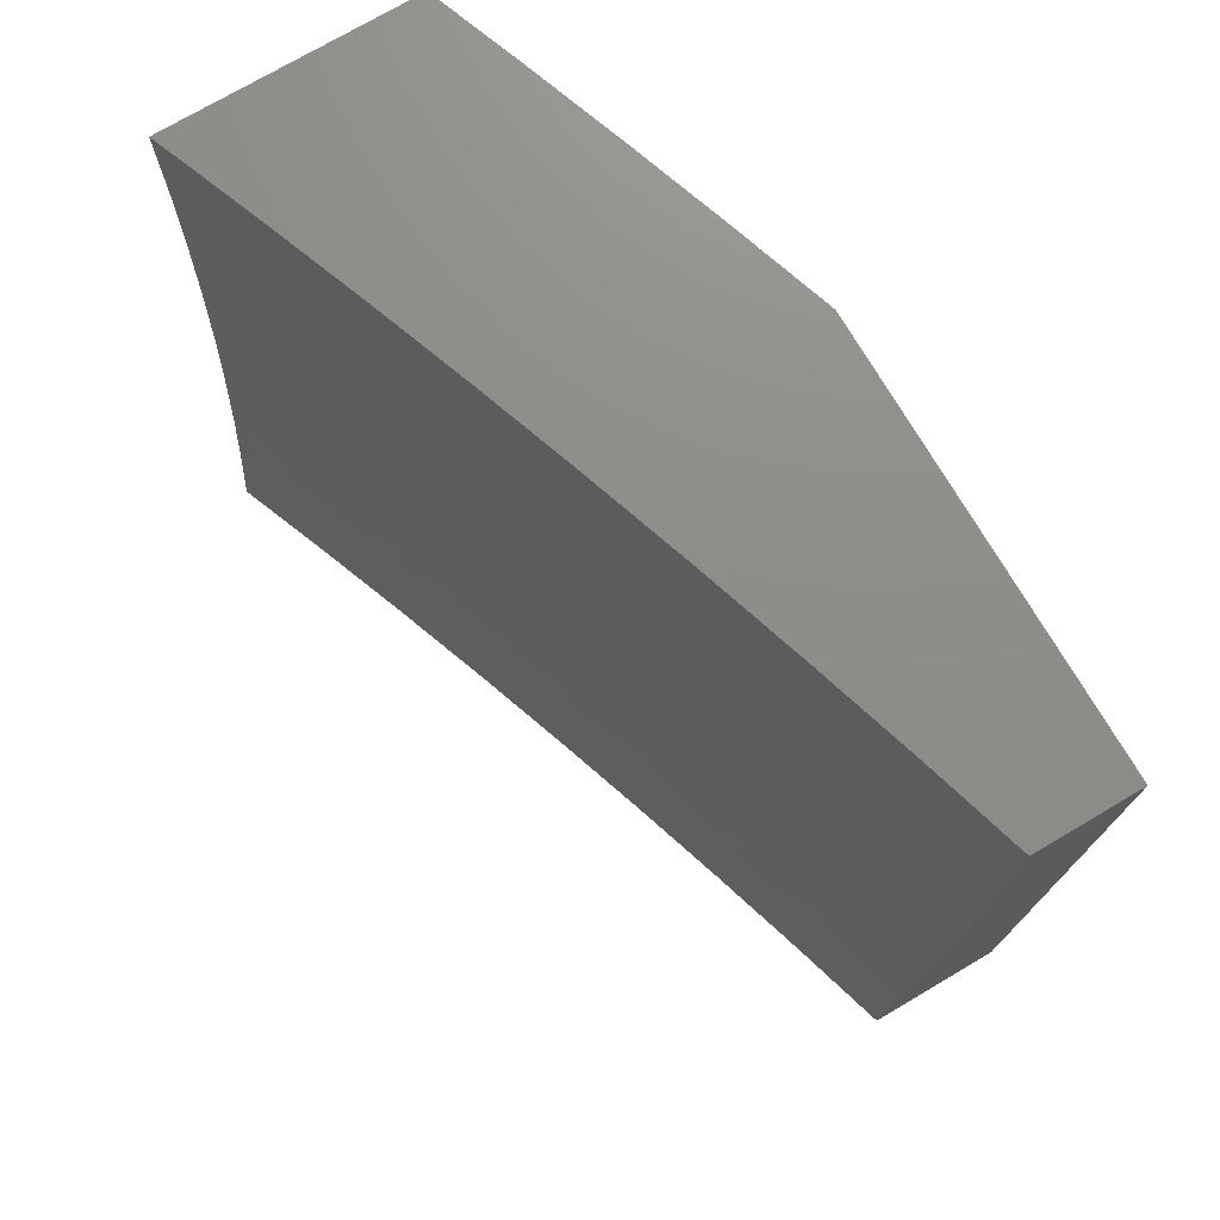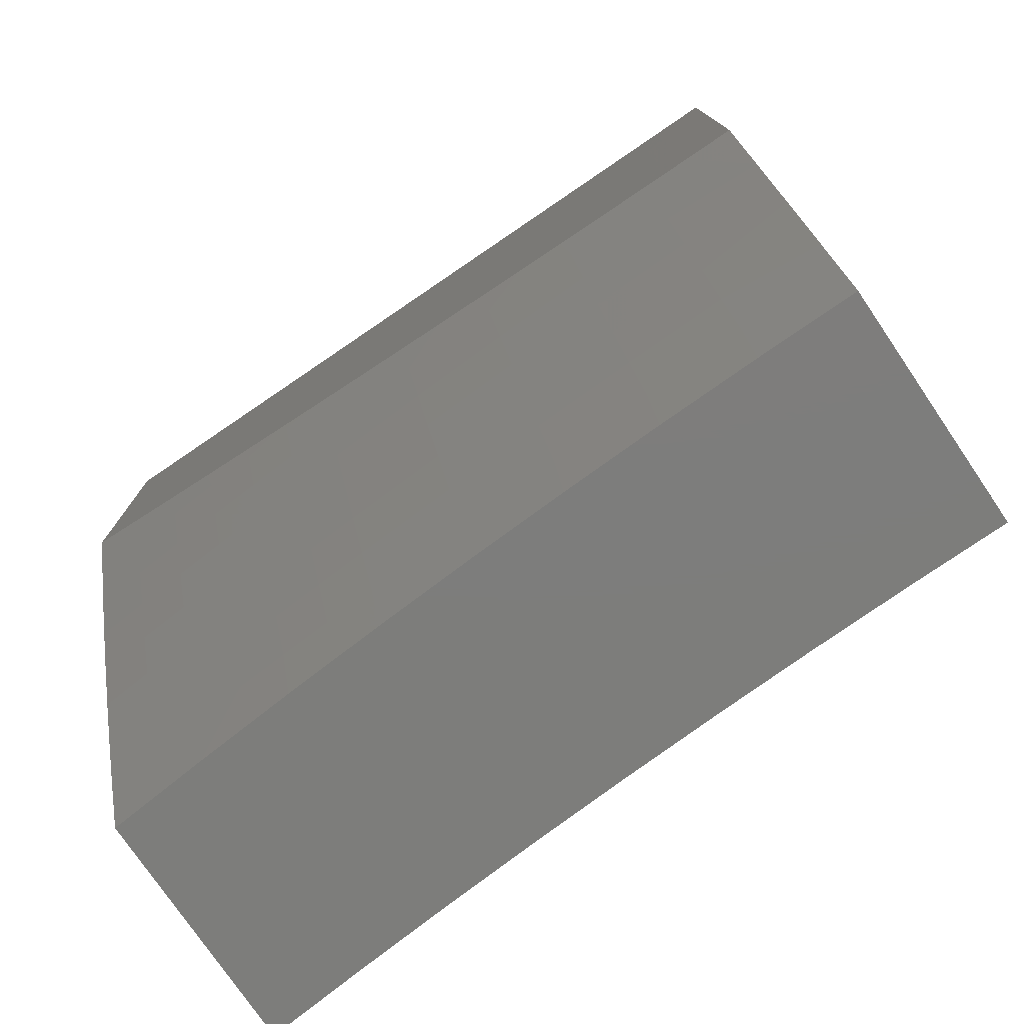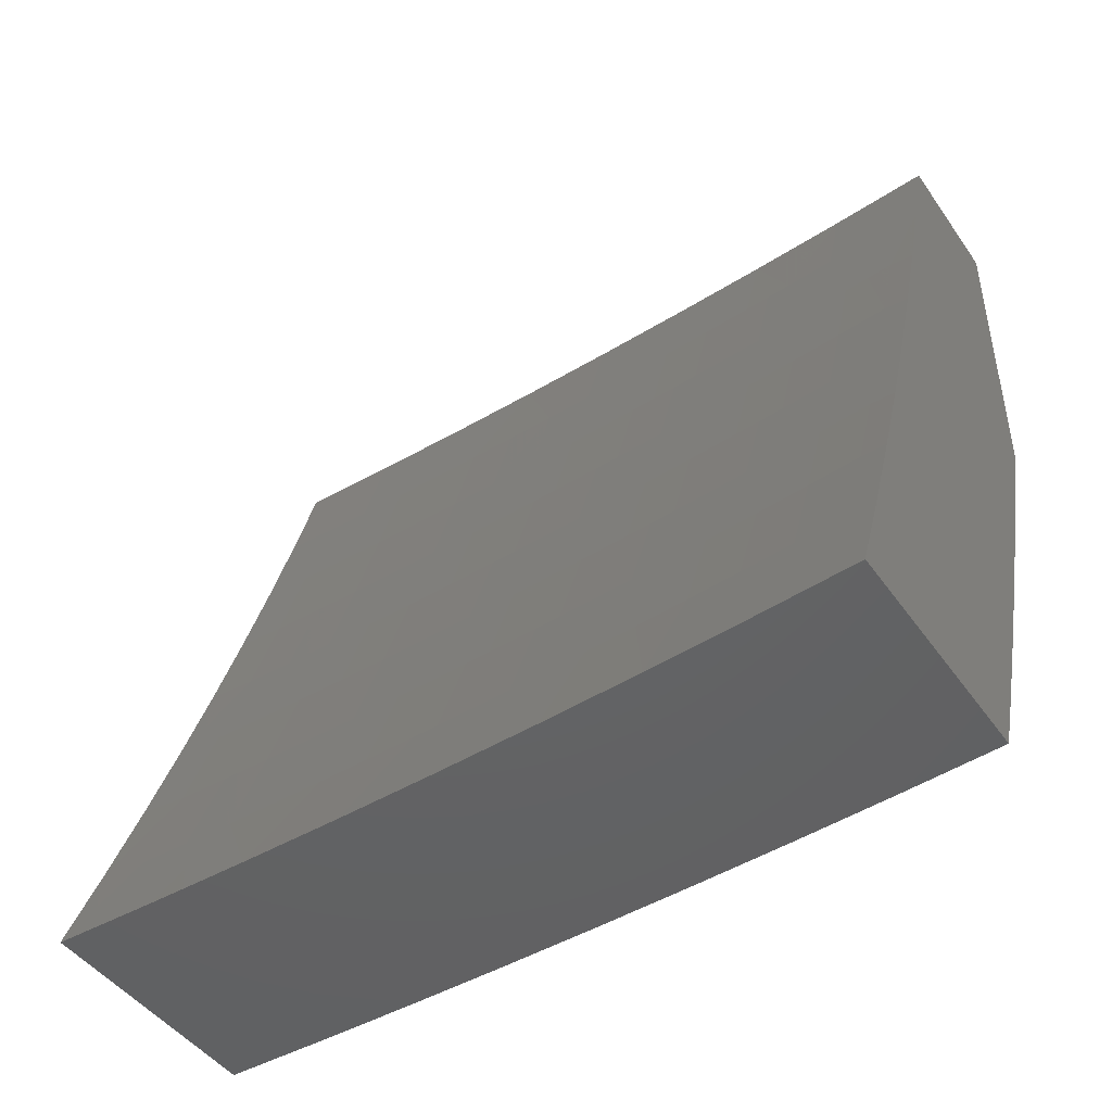
<metadata>
{"format":"stl","ext":"stl","renderer":"f3d","projection":"perspective","resolution":1024,"background":"white","views":[{"elev":74.3,"azim":149.5,"up":"+Z"},{"elev":-76.7,"azim":-55.8,"up":"+Y"},{"elev":-45.6,"azim":122.8,"up":"+Y"}]}
</metadata>
<code>
# stl→obj: 303 verts, 602 faces
v -10.54 -3.877 -1
v -10.54 -3.875 -0.9683
v -10.49 -4 -1
v -10.54 -3.876 -0.9367
v -10.5 -4 -0.8753
v -10.55 -3.877 -0.905
v -10.55 -3.878 -0.8734
v -10.6 -3.752 -0.8734
v -10.6 -3.752 -0.8419
v -10.64 -3.626 -0.8419
v -10.65 -3.627 -0.8103
v -10.69 -3.5 -0.8103
v -10.69 -3.501 -0.7788
v -10.73 -3.374 -0.7788
v -10.74 -3.375 -0.7473
v -10.78 -3.248 -0.7473
v -10.78 -3.248 -0.7158
v -10.82 -3.121 -0.7473
v -10.82 -3.121 -0.7158
v -10.85 -3 -0.7504
v -10.82 -3.122 -0.6844
v -10.86 -3 -0.6255
v -10.82 -3.122 -0.6529
v -10.82 -3.123 -0.6216
v -10.78 -3.25 -0.6216
v -10.78 -3.25 -0.5902
v -10.74 -3.377 -0.6216
v -10.74 -3.377 -0.5902
v -10.7 -3.504 -0.6216
v -10.7 -3.504 -0.5902
v -10.66 -3.63 -0.6216
v -10.66 -3.631 -0.5902
v -10.61 -3.757 -0.6216
v -10.61 -3.757 -0.5902
v -10.56 -3.883 -0.6216
v -10.56 -3.884 -0.5902
v -10.52 -4 -0.6255
v -10.56 -3.884 -0.5589
v -10.52 -4 -0.5005
v -10.57 -3.885 -0.5276
v -10.57 -3.885 -0.4963
v -10.62 -3.759 -0.4963
v -10.62 -3.759 -0.465
v -10.66 -3.633 -0.465
v -10.66 -3.633 -0.4338
v -10.71 -3.506 -0.4338
v -10.71 -3.507 -0.3715
v -10.75 -3.38 -0.3715
v -10.75 -3.38 -0.3092
v -10.79 -3.253 -0.3092
v -10.8 -3.254 -0.2471
v -10.83 -3.126 -0.3092
v -10.84 -3.126 -0.2471
v -10.87 -3 -0.2503
v -10.84 -3.126 -0.1852
v -10.87 -3 -0.1252
v -10.84 -3.127 -0.1233
v -10.84 -3.127 -0.06159
v -10.8 -3.254 -0.06159
v -10.8 -3.253 1.857e-51
v -10.76 -3.379 2.818e-51
v -10.58 -3.753 -1
v -10.59 -3.749 -0.9683
v -10.59 -3.75 -0.9367
v -10.64 -3.624 -0.9367
v -10.64 -3.624 -0.905
v -10.68 -3.498 -0.905
v -10.69 -3.499 -0.8734
v -10.73 -3.372 -0.8734
v -10.73 -3.373 -0.8419
v -10.77 -3.246 -0.8419
v -10.77 -3.247 -0.8103
v -10.81 -3.119 -0.8419
v -10.81 -3.12 -0.8103
v -10.84 -3 -0.8752
v -10.63 -3.629 -1
v -10.63 -3.623 -0.9683
v -10.68 -3.497 -0.9367
v -10.73 -3.371 -0.905
v -10.77 -3.245 -0.8734
v -10.81 -3.118 -0.8734
v -10.67 -3.504 -1
v -10.68 -3.496 -0.9683
v -10.72 -3.371 -0.9367
v -10.77 -3.245 -0.905
v -10.81 -3.118 -0.905
v -10.71 -3.379 -1
v -10.72 -3.37 -0.9683
v -10.76 -3.244 -0.9367
v -10.8 -3.117 -0.9367
v -10.76 -3.253 -1
v -10.76 -3.243 -0.9683
v -10.8 -3.116 -0.9683
v -10.83 -3 -1
v -10.79 -3.127 -1
v -10.86 -3 -0.5005
v -10.83 -3.123 -0.5589
v -10.82 -3.123 -0.5902
v -10.87 -3 -0.3754
v -10.83 -3.125 -0.4338
v -10.83 -3.125 -0.465
v -10.83 -3.124 -0.4963
v -10.79 -3.252 -0.465
v -10.79 -3.252 -0.4963
v -10.75 -3.379 -0.4963
v -10.75 -3.378 -0.5276
v -10.7 -3.505 -0.5276
v -10.7 -3.505 -0.5589
v -10.66 -3.631 -0.5589
v -10.83 -3.125 -0.3715
v -10.79 -3.253 -0.3715
v -10.79 -3.252 -0.4338
v -10.75 -3.379 -0.4338
v -10.75 -3.379 -0.465
v -10.71 -3.506 -0.465
v -10.71 -3.505 -0.4963
v -10.66 -3.632 -0.4963
v -10.66 -3.632 -0.5276
v -10.61 -3.758 -0.5276
v -10.61 -3.758 -0.5589
v -10.88 -3 0
v -10.84 -3.127 8.51e-52
v -10.76 -3.382 -0.06159
v -10.72 -3.504 3.536e-51
v -10.72 -3.509 -0.06159
v -10.67 -3.629 3.813e-51
v -10.67 -3.635 -0.06159
v -10.63 -3.753 3.448e-51
v -10.62 -3.762 -0.06159
v -10.58 -3.877 2.243e-51
v -10.58 -3.889 -0.06159
v -10.53 -4 0
v -10.53 -4 -0.1252
v -10.53 -4 -0.2503
v -10.58 -3.888 -0.1852
v -10.58 -3.888 -0.1233
v -10.53 -4 -0.3754
v -10.57 -3.887 -0.3092
v -10.57 -3.888 -0.2471
v -10.62 -3.762 -0.1852
v -10.62 -3.762 -0.1233
v -10.67 -3.635 -0.1233
v -10.57 -3.886 -0.4338
v -10.57 -3.887 -0.3715
v -10.62 -3.761 -0.3092
v -10.62 -3.761 -0.2471
v -10.67 -3.635 -0.2471
v -10.67 -3.635 -0.1852
v -10.71 -3.508 -0.1852
v -10.71 -3.508 -0.1233
v -10.76 -3.381 -0.1233
v -10.51 -4 -0.7504
v -10.56 -3.882 -0.6844
v -10.56 -3.882 -0.6529
v -10.55 -3.879 -0.8103
v -10.55 -3.88 -0.7788
v -10.56 -3.881 -0.7473
v -10.6 -3.754 -0.7473
v -10.6 -3.755 -0.7158
v -10.65 -3.629 -0.7158
v -10.65 -3.629 -0.6844
v -10.7 -3.503 -0.6844
v -10.7 -3.503 -0.6529
v -10.74 -3.376 -0.6529
v -10.59 -3.751 -0.905
v -10.55 -3.878 -0.8419
v -10.6 -3.753 -0.8103
v -10.6 -3.754 -0.7788
v -10.65 -3.627 -0.7788
v -10.56 -3.881 -0.7158
v -10.61 -3.756 -0.6844
v -10.61 -3.756 -0.6529
v -10.65 -3.63 -0.6529
v -10.57 -3.886 -0.465
v -10.62 -3.76 -0.4338
v -10.62 -3.76 -0.3715
v -10.67 -3.634 -0.3715
v -10.64 -3.625 -0.8734
v -10.65 -3.628 -0.7473
v -10.69 -3.502 -0.7158
v -10.74 -3.376 -0.6844
v -10.78 -3.249 -0.6529
v -10.67 -3.634 -0.3092
v -10.71 -3.508 -0.2471
v -10.76 -3.381 -0.1852
v -10.8 -3.254 -0.1233
v -10.69 -3.499 -0.8419
v -10.69 -3.501 -0.7473
v -10.71 -3.507 -0.3092
v -10.73 -3.373 -0.8103
v -10.74 -3.375 -0.7158
v -10.78 -3.249 -0.6844
v -10.75 -3.378 -0.5589
v -10.79 -3.251 -0.5589
v -10.76 -3.381 -0.2471
v -10.8 -3.254 -0.1852
v -10.77 -3.247 -0.7788
v -10.79 -3.251 -0.5276
v -10.83 -3.124 -0.5276
v -10.81 -3.12 -0.7788
v -11 -3.385 -1
v -10.98 -3.463 -1
v -11 -3.402 -0.939
v -10.98 -3.464 -0.9367
v -11 -3.417 -0.8776
v -10.99 -3.465 -0.8735
v -11 -3.431 -0.816
v -10.99 -3.467 -0.8103
v -11 -3.445 -0.7542
v -10.99 -3.468 -0.7473
v -11 -3.457 -0.6922
v -11 -3.469 -0.6844
v -11 -3.468 -0.6299
v -10.97 -3.547 -0.6844
v -10.98 -3.548 -0.6216
v -10.95 -3.624 -0.6216
v -10.96 -3.626 -0.4963
v -10.93 -3.703 -0.4963
v -10.93 -3.704 -0.3715
v -10.91 -3.781 -0.3715
v -10.91 -3.783 -0.2472
v -10.88 -3.86 -0.2472
v -10.89 -3.86 -0.1233
v -10.86 -3.937 -0.1233
v -10.88 -3.881 0
v -10.84 -4 0
v -10.83 -4 -0.1252
v -10.86 -3.937 -0.2472
v -10.83 -4 -0.2503
v -10.85 -3.936 -0.3715
v -10.83 -4 -0.3754
v -10.85 -3.934 -0.4963
v -10.82 -4 -0.5005
v -10.84 -3.932 -0.6216
v -10.82 -4 -0.6255
v -10.84 -3.931 -0.6844
v -10.81 -4 -0.7504
v -10.84 -3.93 -0.7473
v -10.83 -3.929 -0.8103
v -10.86 -3.852 -0.8103
v -10.86 -3.851 -0.8735
v -10.88 -3.773 -0.8735
v -10.88 -3.772 -0.9367
v -10.91 -3.695 -0.9367
v -10.9 -3.694 -1
v -10.93 -3.617 -1
v -10.93 -3.618 -0.9367
v -10.95 -3.54 -1
v -10.96 -3.542 -0.9367
v -10.87 -3.771 -1
v -10.85 -3.849 -0.9367
v -10.83 -3.927 -0.8735
v -10.8 -4 -0.8752
v -10.85 -3.847 -1
v -10.82 -3.925 -0.9367
v -10.82 -3.924 -1
v -10.79 -4 -1
v -10.91 -3.783 -0.1233
v -10.92 -3.762 0
v -10.94 -3.706 -0.1233
v -10.96 -3.642 0
v -10.96 -3.629 -0.1233
v -11 -3.521 -0.06324
v -10.99 -3.552 -0.1233
v -11 -3.52 -0.1265
v -11 -3.517 -0.1897
v -11 -3.522 0
v -10.99 -3.551 -0.2472
v -11 -3.513 -0.2528
v -11 -3.508 -0.3159
v -10.98 -3.55 -0.3715
v -11 -3.502 -0.3789
v -11 -3.496 -0.4419
v -10.98 -3.549 -0.4963
v -11 -3.487 -0.5047
v -11 -3.478 -0.5674
v -10.96 -3.543 -0.8735
v -10.94 -3.619 -0.8735
v -10.91 -3.696 -0.8735
v -10.96 -3.544 -0.8103
v -10.94 -3.621 -0.8103
v -10.91 -3.698 -0.8103
v -10.89 -3.775 -0.8103
v -10.97 -3.545 -0.7473
v -10.94 -3.622 -0.7473
v -10.92 -3.699 -0.7473
v -10.89 -3.776 -0.7473
v -10.86 -3.853 -0.7473
v -10.95 -3.623 -0.6844
v -10.92 -3.701 -0.6216
v -10.9 -3.78 -0.4963
v -10.88 -3.859 -0.3715
v -10.96 -3.627 -0.3715
v -10.96 -3.628 -0.2472
v -10.92 -3.7 -0.6844
v -10.89 -3.777 -0.6844
v -10.87 -3.854 -0.6844
v -10.94 -3.705 -0.2472
v -10.9 -3.778 -0.6216
v -10.88 -3.857 -0.4963
v -10.87 -3.856 -0.6216
v -11 -3 0
v -11 -3 -1
f 1 2 3
f 3 2 4
f 3 4 5
f 5 4 6
f 5 6 7
f 7 6 8
f 7 8 9
f 9 8 10
f 9 10 11
f 11 10 12
f 11 12 13
f 13 12 14
f 13 14 15
f 15 14 16
f 15 16 17
f 17 16 18
f 17 18 19
f 19 18 20
f 19 20 21
f 21 20 22
f 21 22 23
f 23 22 24
f 23 24 25
f 25 24 26
f 25 26 27
f 27 26 28
f 27 28 29
f 29 28 30
f 29 30 31
f 31 30 32
f 31 32 33
f 33 32 34
f 33 34 35
f 35 34 36
f 35 36 37
f 37 36 38
f 37 38 39
f 39 38 40
f 39 40 41
f 41 40 42
f 41 42 43
f 43 42 44
f 43 44 45
f 45 44 46
f 45 46 47
f 47 46 48
f 47 48 49
f 49 48 50
f 49 50 51
f 51 50 52
f 51 52 53
f 53 52 54
f 53 54 55
f 55 54 56
f 55 56 57
f 57 56 58
f 57 58 59
f 59 58 60
f 59 60 61
f 1 62 2
f 2 62 63
f 2 63 64
f 64 63 65
f 64 65 66
f 66 65 67
f 66 67 68
f 68 67 69
f 68 69 70
f 70 69 71
f 70 71 72
f 72 71 73
f 72 73 74
f 74 73 75
f 74 75 20
f 62 76 63
f 63 76 77
f 63 77 65
f 65 77 78
f 65 78 67
f 67 78 79
f 67 79 69
f 69 79 80
f 69 80 71
f 71 80 81
f 71 81 73
f 73 81 75
f 76 82 77
f 77 82 83
f 77 83 78
f 78 83 84
f 78 84 79
f 79 84 85
f 79 85 80
f 80 85 86
f 80 86 81
f 81 86 75
f 82 87 83
f 83 87 88
f 83 88 84
f 84 88 89
f 84 89 85
f 85 89 90
f 85 90 86
f 86 90 75
f 87 91 88
f 88 91 92
f 88 92 89
f 89 92 93
f 89 93 90
f 90 93 94
f 90 94 75
f 91 95 92
f 92 95 93
f 95 94 93
f 96 97 22
f 22 97 98
f 22 98 24
f 24 98 26
f 99 100 96
f 96 100 101
f 96 101 102
f 102 101 103
f 102 103 104
f 104 103 105
f 104 105 106
f 106 105 107
f 106 107 108
f 108 107 109
f 108 109 32
f 32 109 34
f 54 52 99
f 99 52 110
f 99 110 100
f 100 110 111
f 100 111 112
f 112 111 113
f 112 113 114
f 114 113 115
f 114 115 116
f 116 115 117
f 116 117 118
f 118 117 119
f 118 119 120
f 120 119 38
f 120 38 36
f 56 121 58
f 58 121 122
f 58 122 60
f 59 61 123
f 123 61 124
f 123 124 125
f 125 124 126
f 125 126 127
f 127 126 128
f 127 128 129
f 129 128 130
f 129 130 131
f 131 130 132
f 131 132 133
f 134 135 133
f 133 135 136
f 133 136 131
f 131 136 129
f 137 138 134
f 134 138 139
f 134 139 135
f 135 139 140
f 135 140 141
f 141 140 142
f 141 142 127
f 127 142 125
f 39 143 137
f 137 143 144
f 137 144 138
f 138 144 145
f 138 145 146
f 146 145 147
f 146 147 148
f 148 147 149
f 148 149 150
f 150 149 151
f 150 151 123
f 123 151 59
f 152 153 37
f 37 153 154
f 37 154 35
f 35 154 33
f 5 155 152
f 152 155 156
f 152 156 157
f 157 156 158
f 157 158 159
f 159 158 160
f 159 160 161
f 161 160 162
f 161 162 163
f 163 162 164
f 163 164 27
f 27 164 25
f 2 64 4
f 4 64 165
f 4 165 6
f 6 165 8
f 155 5 166
f 166 5 7
f 166 7 9
f 155 166 167
f 167 166 9
f 167 9 11
f 156 155 168
f 168 155 167
f 168 167 169
f 169 167 11
f 169 11 13
f 153 152 170
f 170 152 157
f 170 157 159
f 153 170 171
f 171 170 159
f 171 159 161
f 154 153 172
f 172 153 171
f 172 171 173
f 173 171 161
f 173 161 163
f 120 36 34
f 42 40 119
f 119 40 38
f 143 39 174
f 174 39 41
f 174 41 43
f 143 174 175
f 175 174 43
f 175 43 45
f 144 143 176
f 176 143 175
f 176 175 177
f 177 175 45
f 177 45 47
f 140 139 146
f 146 139 138
f 129 136 141
f 141 136 135
f 64 66 165
f 165 66 178
f 165 178 8
f 8 178 10
f 156 168 158
f 158 168 179
f 158 179 160
f 160 179 180
f 160 180 162
f 162 180 181
f 162 181 164
f 164 181 182
f 164 182 25
f 25 182 23
f 179 168 169
f 31 33 172
f 172 33 154
f 31 172 173
f 118 120 109
f 109 120 34
f 44 42 117
f 117 42 119
f 144 176 145
f 145 176 183
f 145 183 147
f 147 183 184
f 147 184 149
f 149 184 185
f 149 185 151
f 151 185 186
f 151 186 59
f 59 186 57
f 183 176 177
f 142 140 148
f 148 140 146
f 127 129 141
f 66 68 178
f 178 68 187
f 178 187 10
f 10 187 12
f 179 169 188
f 188 169 13
f 188 13 15
f 29 31 173
f 29 173 163
f 108 32 30
f 116 118 107
f 107 118 109
f 46 44 115
f 115 44 117
f 183 177 189
f 189 177 47
f 189 47 49
f 125 142 150
f 150 142 148
f 68 70 187
f 187 70 190
f 187 190 12
f 12 190 14
f 179 188 180
f 180 188 191
f 180 191 181
f 181 191 192
f 181 192 182
f 182 192 21
f 182 21 23
f 191 188 15
f 27 29 163
f 108 30 193
f 193 30 28
f 193 28 194
f 194 28 26
f 194 26 98
f 114 116 105
f 105 116 107
f 48 46 113
f 113 46 115
f 183 189 184
f 184 189 195
f 184 195 185
f 185 195 196
f 185 196 186
f 186 196 55
f 186 55 57
f 195 189 49
f 123 125 150
f 70 72 190
f 190 72 197
f 190 197 14
f 14 197 16
f 192 191 17
f 17 191 15
f 108 193 106
f 106 193 198
f 106 198 104
f 104 198 199
f 104 199 102
f 102 199 96
f 198 193 194
f 112 114 103
f 103 114 105
f 50 48 111
f 111 48 113
f 196 195 51
f 51 195 49
f 72 74 197
f 197 74 200
f 197 200 16
f 16 200 18
f 21 192 19
f 19 192 17
f 98 97 194
f 194 97 198
f 100 112 101
f 101 112 103
f 52 50 110
f 110 50 111
f 55 196 53
f 53 196 51
f 20 18 200
f 200 74 20
f 96 199 97
f 97 199 198
f 201 202 203
f 203 202 204
f 203 204 205
f 205 204 206
f 205 206 207
f 207 206 208
f 207 208 209
f 209 208 210
f 209 210 211
f 211 210 212
f 211 212 213
f 213 212 214
f 213 214 215
f 215 214 216
f 215 216 217
f 217 216 218
f 217 218 219
f 219 218 220
f 219 220 221
f 221 220 222
f 221 222 223
f 223 222 224
f 223 224 225
f 225 224 226
f 226 224 227
f 227 224 228
f 227 228 229
f 229 228 230
f 229 230 231
f 231 230 232
f 231 232 233
f 233 232 234
f 233 234 235
f 235 234 236
f 235 236 237
f 237 236 238
f 237 238 239
f 239 238 240
f 239 240 241
f 241 240 242
f 241 242 243
f 243 242 244
f 243 244 245
f 245 244 246
f 246 244 247
f 246 247 248
f 248 247 249
f 248 249 202
f 202 249 204
f 245 250 243
f 243 250 251
f 243 251 241
f 241 251 252
f 241 252 239
f 239 252 253
f 239 253 237
f 250 254 251
f 251 254 255
f 251 255 252
f 252 255 253
f 254 256 255
f 255 256 257
f 255 257 253
f 223 225 258
f 258 225 259
f 258 259 260
f 260 259 261
f 260 261 262
f 262 261 263
f 262 263 264
f 264 263 265
f 264 265 266
f 261 267 263
f 264 266 268
f 268 266 269
f 268 269 270
f 268 270 271
f 271 270 272
f 271 272 273
f 271 273 274
f 274 273 275
f 274 275 276
f 274 276 215
f 215 276 213
f 206 204 277
f 277 204 249
f 277 249 278
f 278 249 247
f 278 247 279
f 279 247 244
f 279 244 242
f 208 206 280
f 280 206 277
f 280 277 281
f 281 277 278
f 281 278 282
f 282 278 279
f 282 279 283
f 283 279 242
f 283 242 240
f 214 212 210
f 210 208 284
f 284 208 280
f 284 280 285
f 285 280 281
f 285 281 286
f 286 281 282
f 286 282 287
f 287 282 283
f 287 283 288
f 288 283 240
f 288 240 238
f 210 284 214
f 214 284 289
f 214 289 216
f 216 289 290
f 216 290 218
f 218 290 291
f 218 291 220
f 220 291 292
f 220 292 222
f 222 292 228
f 222 228 224
f 289 284 285
f 215 217 274
f 274 217 293
f 274 293 271
f 271 293 294
f 271 294 268
f 268 294 262
f 268 262 264
f 289 285 295
f 295 285 286
f 295 286 296
f 296 286 287
f 296 287 297
f 297 287 288
f 297 288 236
f 236 288 238
f 217 219 293
f 293 219 298
f 293 298 294
f 294 298 260
f 294 260 262
f 289 295 290
f 290 295 299
f 290 299 291
f 291 299 300
f 291 300 292
f 292 300 230
f 292 230 228
f 299 295 296
f 258 260 298
f 258 298 221
f 221 298 219
f 299 296 301
f 301 296 297
f 301 297 234
f 234 297 236
f 223 258 221
f 299 301 300
f 300 301 232
f 300 232 230
f 232 301 234
f 121 56 302
f 302 56 54
f 302 54 99
f 302 99 303
f 303 99 96
f 303 96 22
f 22 20 303
f 303 20 75
f 303 75 94
f 303 94 201
f 201 94 95
f 201 95 202
f 202 95 91
f 202 91 248
f 248 91 87
f 248 87 246
f 246 87 245
f 245 87 82
f 245 82 250
f 250 82 254
f 254 82 76
f 254 76 256
f 256 76 257
f 257 76 62
f 257 62 1
f 1 3 257
f 132 130 226
f 226 130 128
f 226 128 126
f 226 126 225
f 225 126 124
f 225 124 259
f 259 124 61
f 259 61 261
f 261 61 60
f 261 60 267
f 267 60 122
f 267 122 302
f 302 122 121
f 3 5 257
f 257 5 152
f 257 152 253
f 253 152 37
f 253 37 237
f 237 37 39
f 237 39 235
f 235 39 233
f 233 39 137
f 233 137 231
f 231 137 134
f 231 134 229
f 229 134 133
f 229 133 227
f 227 133 132
f 227 132 226
f 201 203 303
f 303 203 205
f 303 205 207
f 207 209 303
f 303 209 211
f 303 211 302
f 302 211 213
f 302 213 276
f 276 275 302
f 302 275 273
f 302 273 272
f 272 270 302
f 302 270 269
f 302 269 266
f 266 265 302
f 302 265 263
f 302 263 267

</code>
